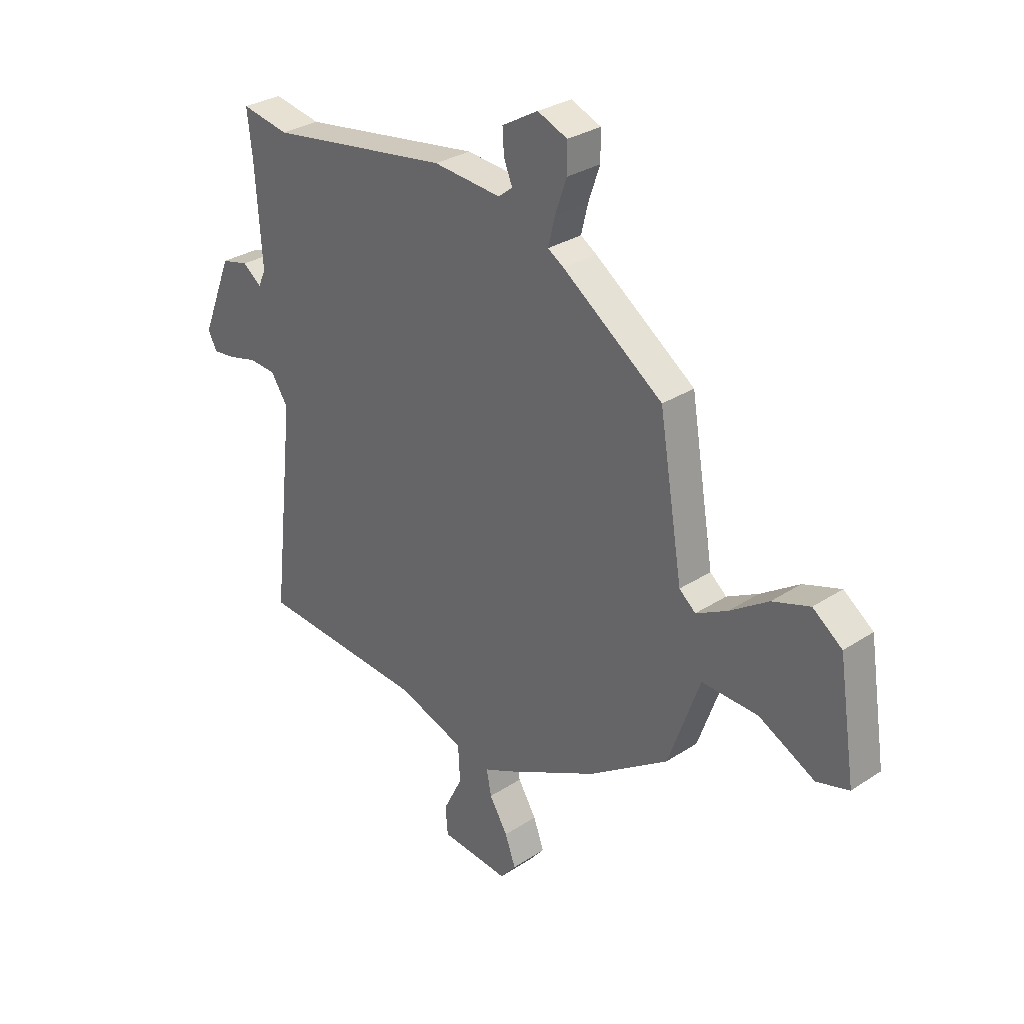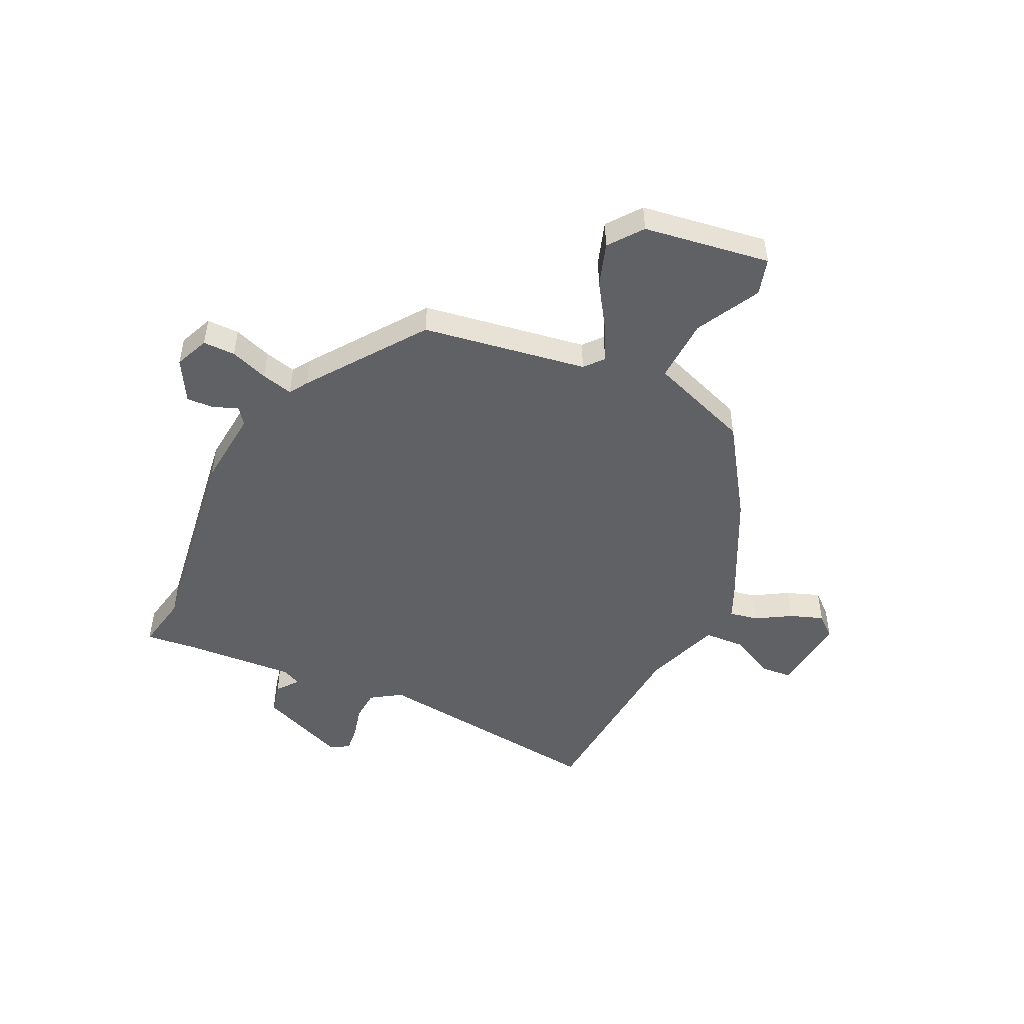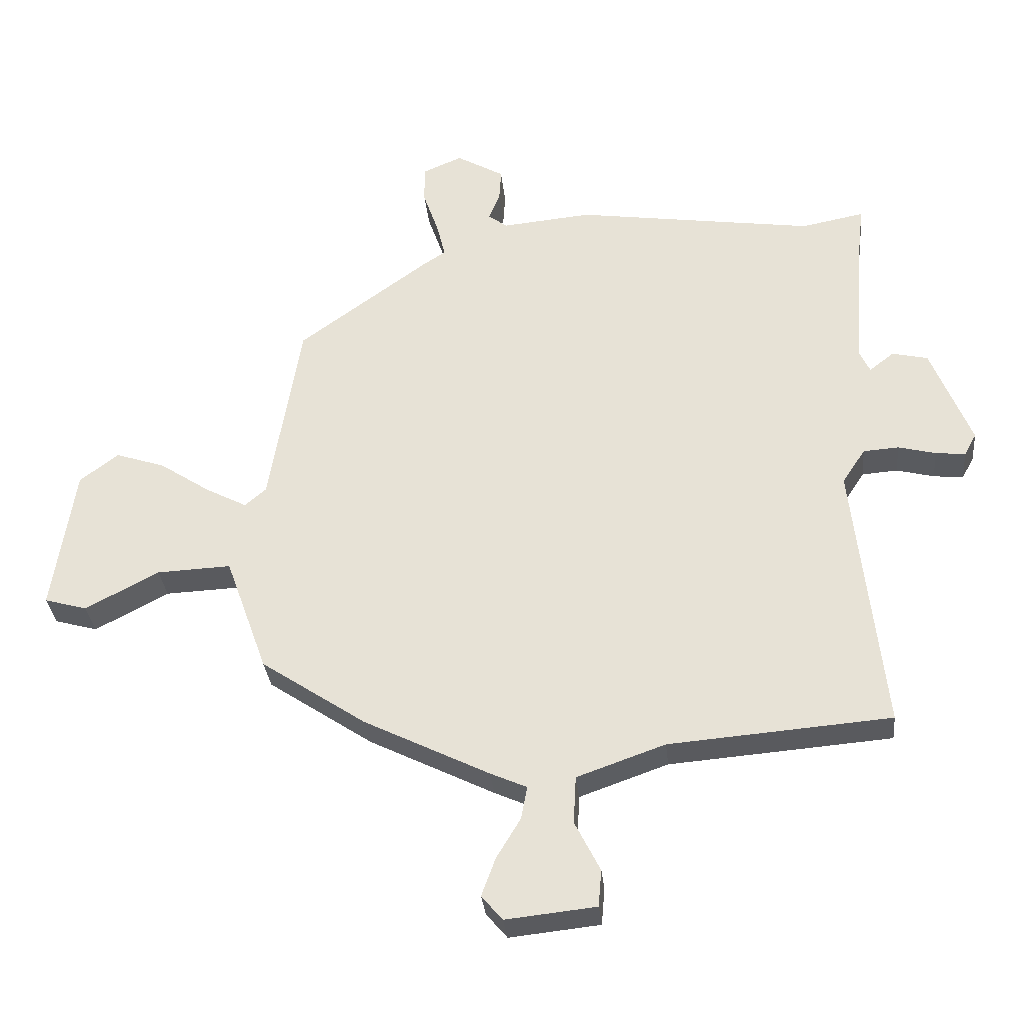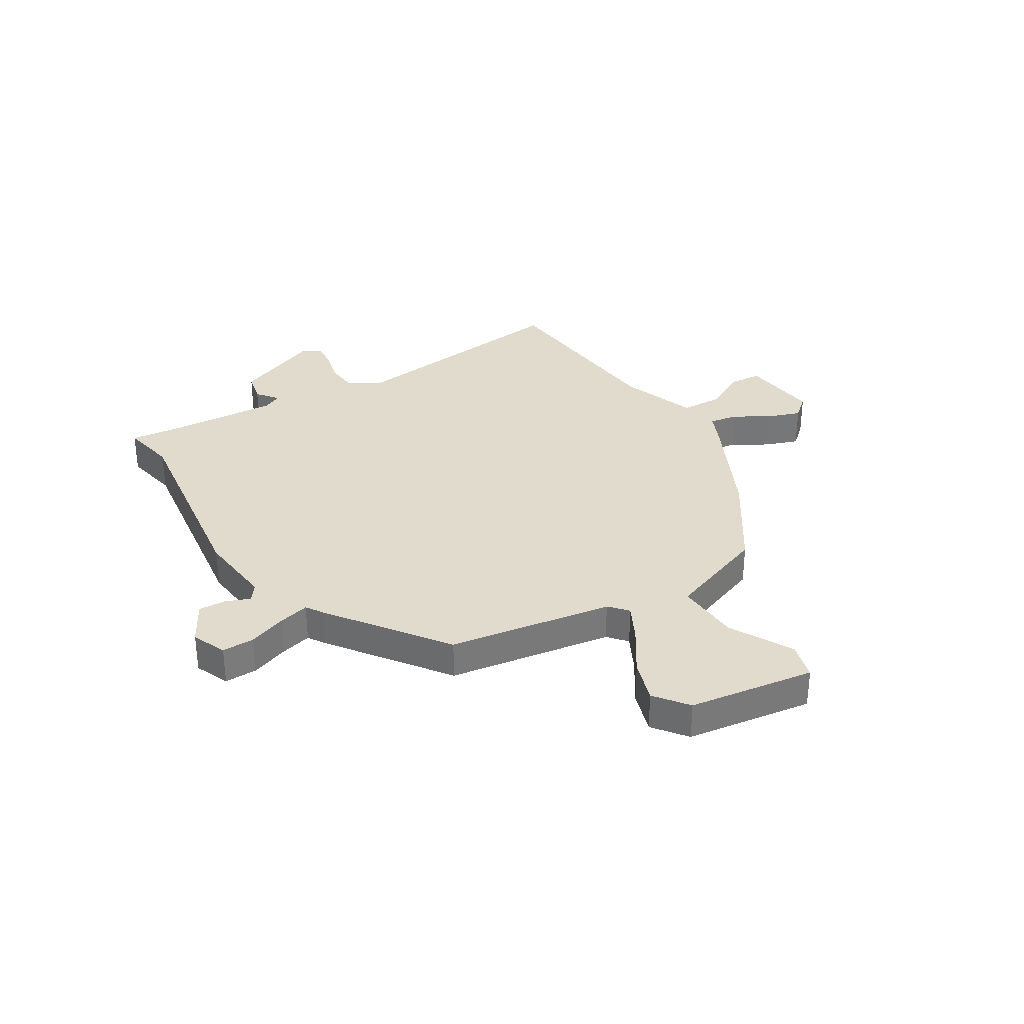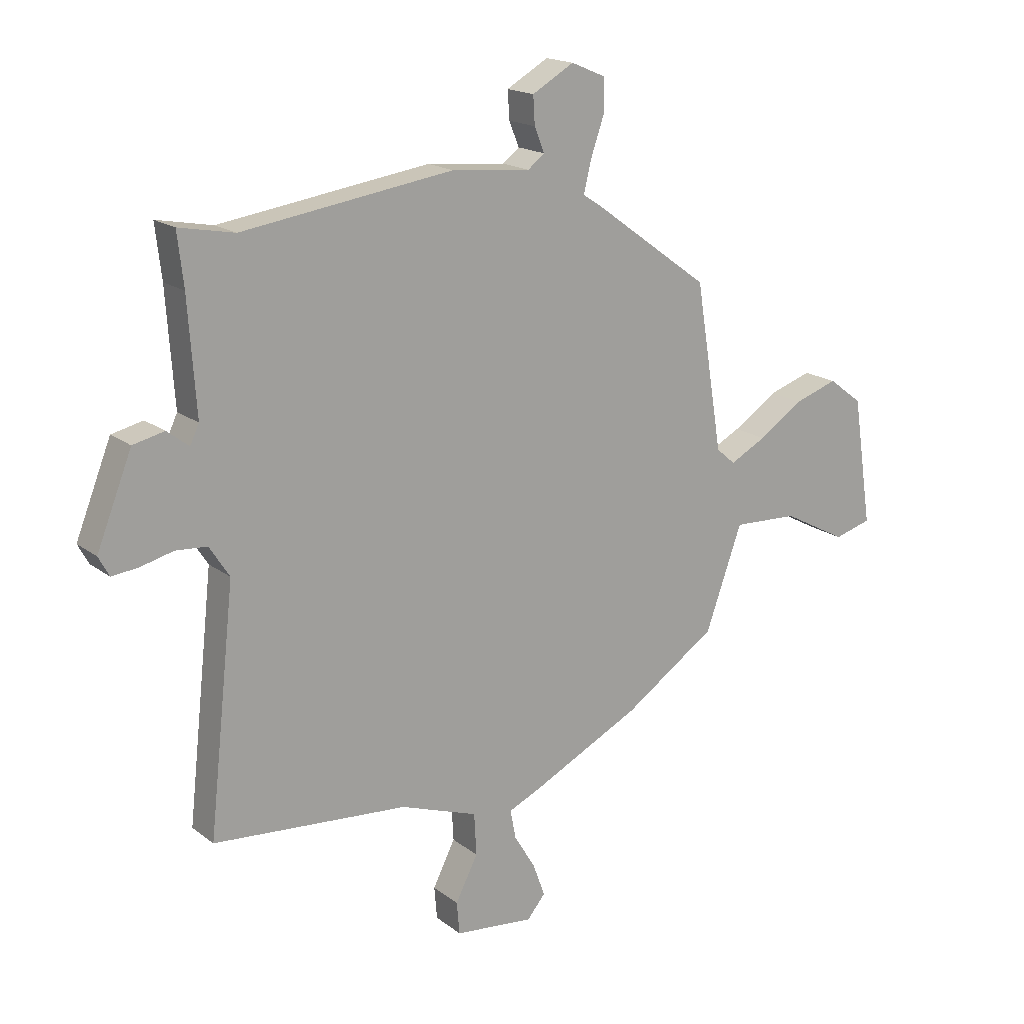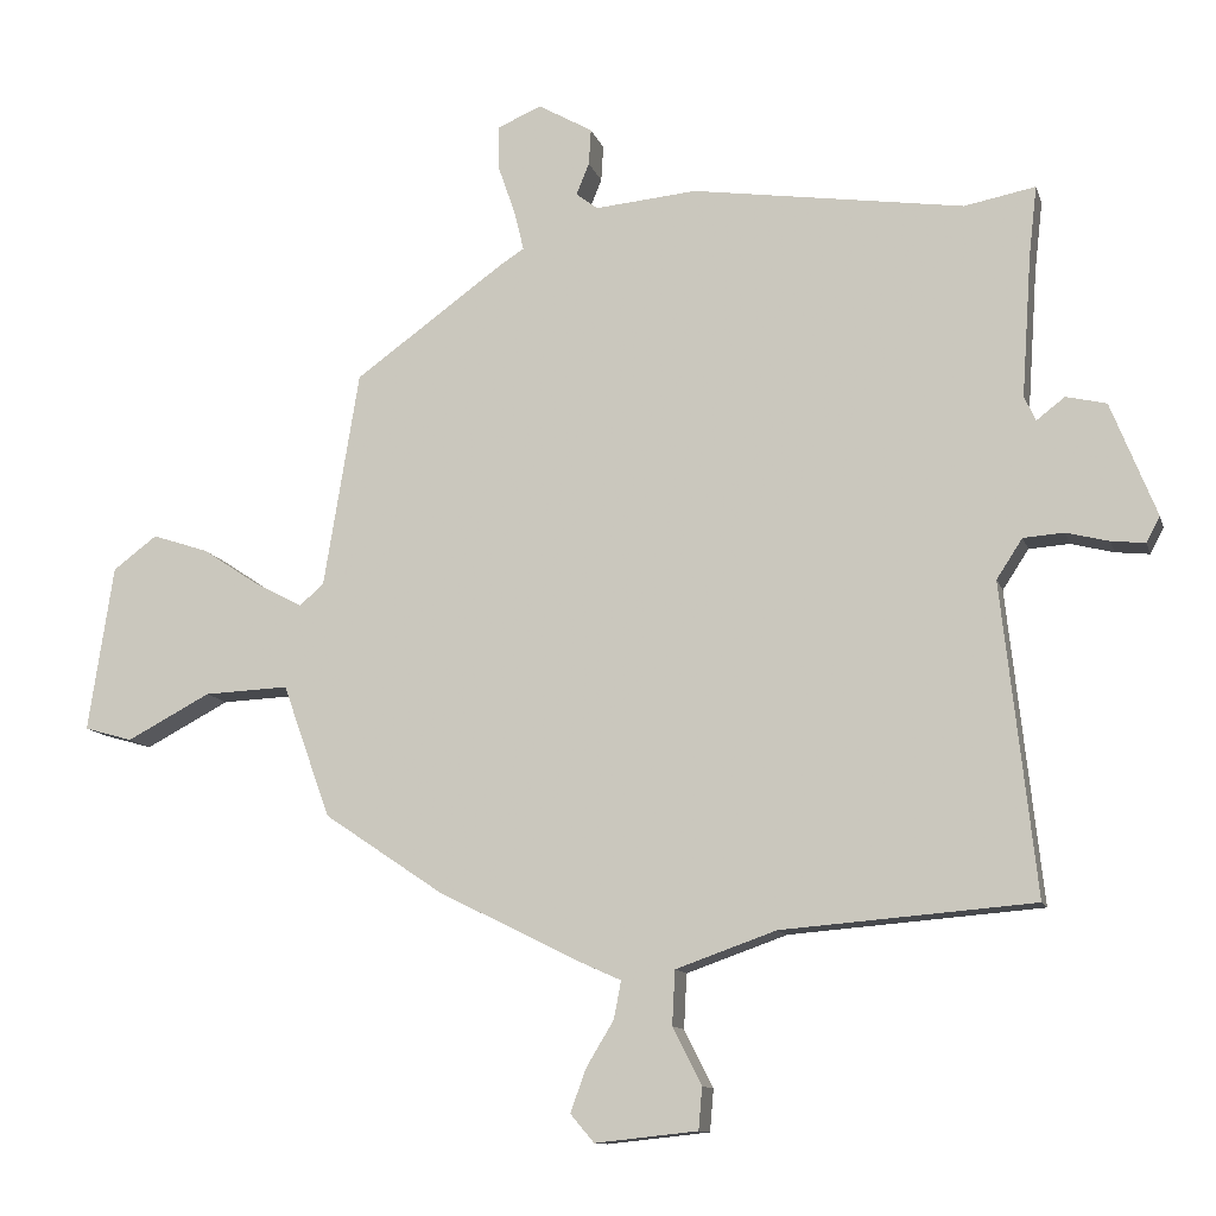
<metadata>
{"format":"obj","ext":"obj","renderer":"f3d","projection":"perspective","resolution":1024,"background":"white","views":[{"elev":29.9,"azim":46.3,"up":"+Z"},{"elev":-49.3,"azim":64.4,"up":"+Y"},{"elev":-31.8,"azim":-174.3,"up":"+Z"},{"elev":33.3,"azim":58.0,"up":"+Y"},{"elev":17.6,"azim":-34.6,"up":"+Z"},{"elev":-11.5,"azim":-165.6,"up":"+Z"}]}
</metadata>
<code>
v 0.439 0.07 0.305
v 0.488 0.07 0.006
v 0.522 0.07 -0.023
v 0.587 0.07 0.011
v 0.667 0.07 0.064
v 0.745 0.07 0.09
v 0.806 0.07 0.044
v 0.841 0.07 -0.186
v 0.774 0.07 -0.205
v 0.658 0.07 -0.144
v 0.541 0.07 -0.139
v 0.475 0.07 -0.323
v 0.31 0.07 -0.434
v 0.113 0.07 -0.532
v 0.055 0.07 -0.558
v 0.065 0.07 -0.61
v 0.103 0.07 -0.673
v 0.125 0.07 -0.733
v 0.092 0.07 -0.772
v -0.05 0.07 -0.757
v -0.055 0.07 -0.699
v -0.015 0.07 -0.62
v -0.019 0.07 -0.545
v -0.158 0.07 -0.496
v -0.507 0.07 -0.468
v -0.46 0.07 -0.038
v -0.496 0.07 0.017
v -0.552 0.07 0.021
v -0.611 0.07 0.006
v -0.658 0.07 0.001
v -0.677 0.07 0.036
v -0.614 0.07 0.194
v -0.558 0.07 0.207
v -0.519 0.07 0.177
v -0.503 0.07 0.211
v -0.517 0.07 0.411
v -0.528 0.07 0.505
v -0.429 0.07 0.486
v -0.052 0.07 0.541
v 0.089 0.07 0.528
v 0.119 0.07 0.551
v 0.101 0.07 0.595
v 0.098 0.07 0.645
v 0.173 0.07 0.688
v 0.235 0.07 0.662
v 0.235 0.07 0.603
v 0.211 0.07 0.534
v 0.197 0.07 0.477
v 0.23 0.07 0.456
v 0.439 0 0.305
v 0.488 0 0.006
v 0.522 0 -0.023
v 0.587 0 0.011
v 0.667 0 0.064
v 0.745 0 0.09
v 0.806 0 0.044
v 0.841 0 -0.186
v 0.774 0 -0.205
v 0.658 0 -0.144
v 0.541 0 -0.139
v 0.475 0 -0.323
v 0.31 0 -0.434
v 0.113 0 -0.532
v 0.055 0 -0.558
v 0.065 0 -0.61
v 0.103 0 -0.673
v 0.125 0 -0.733
v 0.092 0 -0.772
v -0.05 0 -0.757
v -0.055 0 -0.699
v -0.015 0 -0.62
v -0.019 0 -0.545
v -0.158 0 -0.496
v -0.507 0 -0.468
v -0.46 0 -0.038
v -0.496 0 0.017
v -0.552 0 0.021
v -0.611 0 0.006
v -0.658 0 0.001
v -0.677 0 0.036
v -0.614 0 0.194
v -0.558 0 0.207
v -0.519 0 0.177
v -0.503 0 0.211
v -0.517 0 0.411
v -0.528 0 0.505
v -0.429 0 0.486
v -0.052 0 0.541
v 0.089 0 0.528
v 0.119 0 0.551
v 0.101 0 0.595
v 0.098 0 0.645
v 0.173 0 0.688
v 0.235 0 0.662
v 0.235 0 0.603
v 0.211 0 0.534
v 0.197 0 0.477
v 0.23 0 0.456
f 48 49 1 2
f 45 46 47
f 44 45 47
f 43 44 47
f 42 43 47
f 41 42 47
f 40 41 47 48
f 40 48 2
f 39 40 2
f 38 39 2
f 38 2 3
f 37 38 3
f 36 37 3
f 32 33 34
f 31 32 34
f 30 31 34
f 29 30 34
f 28 29 34
f 27 28 34 35
f 26 27 35
f 24 25 26
f 35 36 3
f 26 35 3
f 24 26 3
f 23 24 3
f 20 21 22
f 19 20 22
f 18 19 22
f 17 18 22
f 16 17 22
f 15 16 22 23
f 23 3 4
f 15 23 4
f 14 15 4
f 13 14 4
f 12 13 4
f 11 12 4
f 8 9 10
f 7 8 10
f 7 10 11
f 6 7 11
f 5 6 11
f 4 5 11
f 51 50 98 97
f 96 95 94
f 96 94 93
f 96 93 92
f 96 92 91
f 96 91 90
f 97 96 90 89
f 51 97 89
f 51 89 88
f 51 88 87
f 52 51 87
f 52 87 86
f 52 86 85
f 83 82 81
f 83 81 80
f 83 80 79
f 83 79 78
f 83 78 77
f 84 83 77 76
f 84 76 75
f 75 74 73
f 52 85 84
f 52 84 75
f 52 75 73
f 52 73 72
f 71 70 69
f 71 69 68
f 71 68 67
f 71 67 66
f 71 66 65
f 72 71 65 64
f 53 52 72
f 53 72 64
f 53 64 63
f 53 63 62
f 53 62 61
f 53 61 60
f 59 58 57
f 59 57 56
f 60 59 56
f 60 56 55
f 60 55 54
f 60 54 53
f 1 50 51 2
f 2 51 52 3
f 3 52 53 4
f 4 53 54 5
f 5 54 55 6
f 6 55 56 7
f 7 56 57 8
f 8 57 58 9
f 9 58 59 10
f 10 59 60 11
f 11 60 61 12
f 12 61 62 13
f 13 62 63 14
f 14 63 64 15
f 15 64 65 16
f 16 65 66 17
f 17 66 67 18
f 18 67 68 19
f 19 68 69 20
f 20 69 70 21
f 21 70 71 22
f 22 71 72 23
f 23 72 73 24
f 24 73 74 25
f 25 74 75 26
f 26 75 76 27
f 27 76 77 28
f 28 77 78 29
f 29 78 79 30
f 30 79 80 31
f 31 80 81 32
f 32 81 82 33
f 33 82 83 34
f 34 83 84 35
f 35 84 85 36
f 36 85 86 37
f 37 86 87 38
f 38 87 88 39
f 39 88 89 40
f 40 89 90 41
f 41 90 91 42
f 42 91 92 43
f 43 92 93 44
f 44 93 94 45
f 45 94 95 46
f 46 95 96 47
f 47 96 97 48
f 48 97 98 49
f 49 98 50 1

</code>
